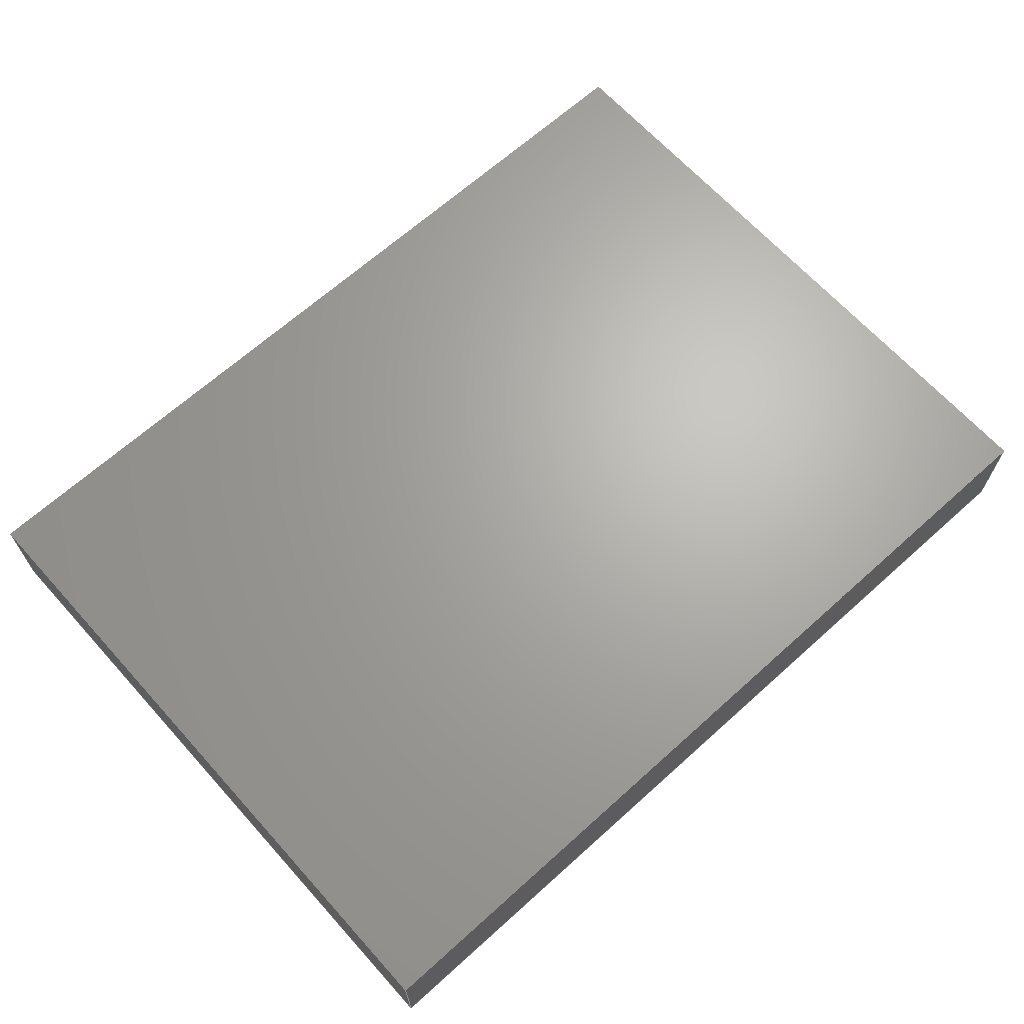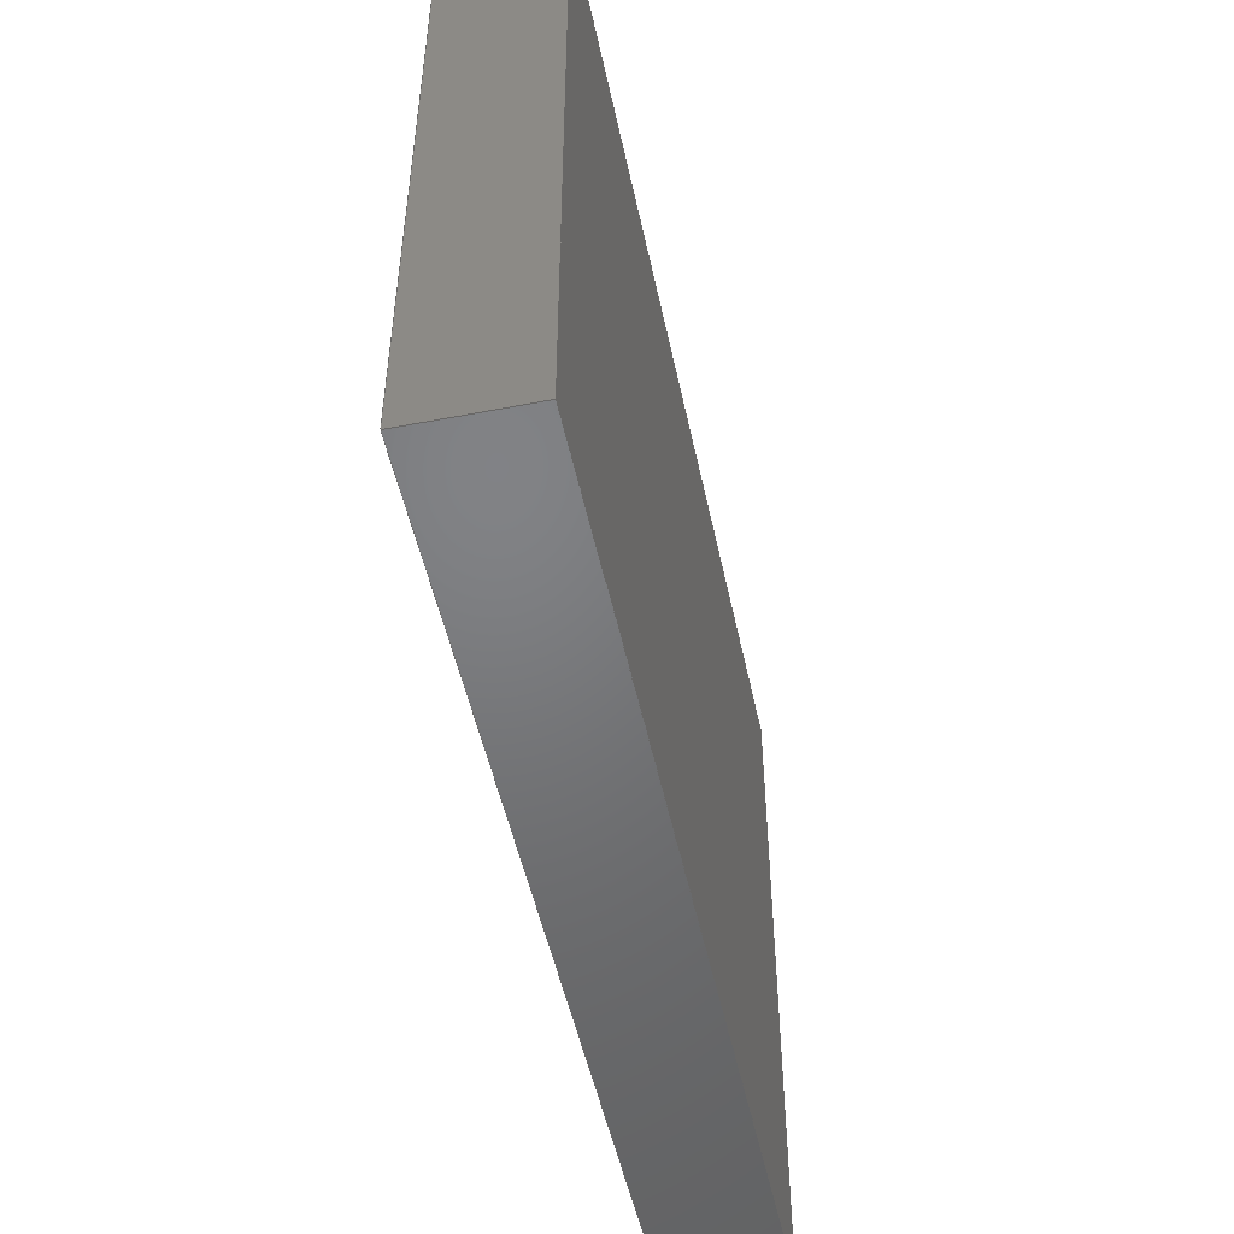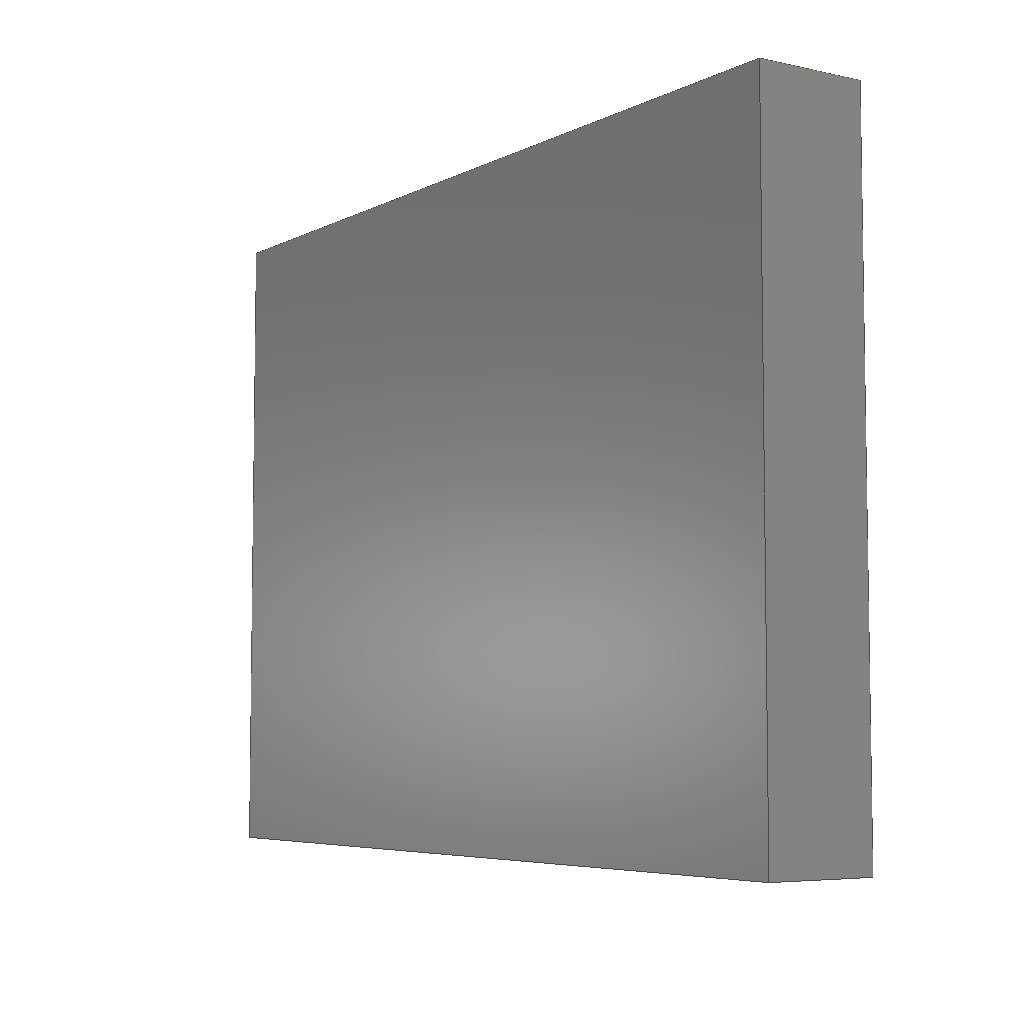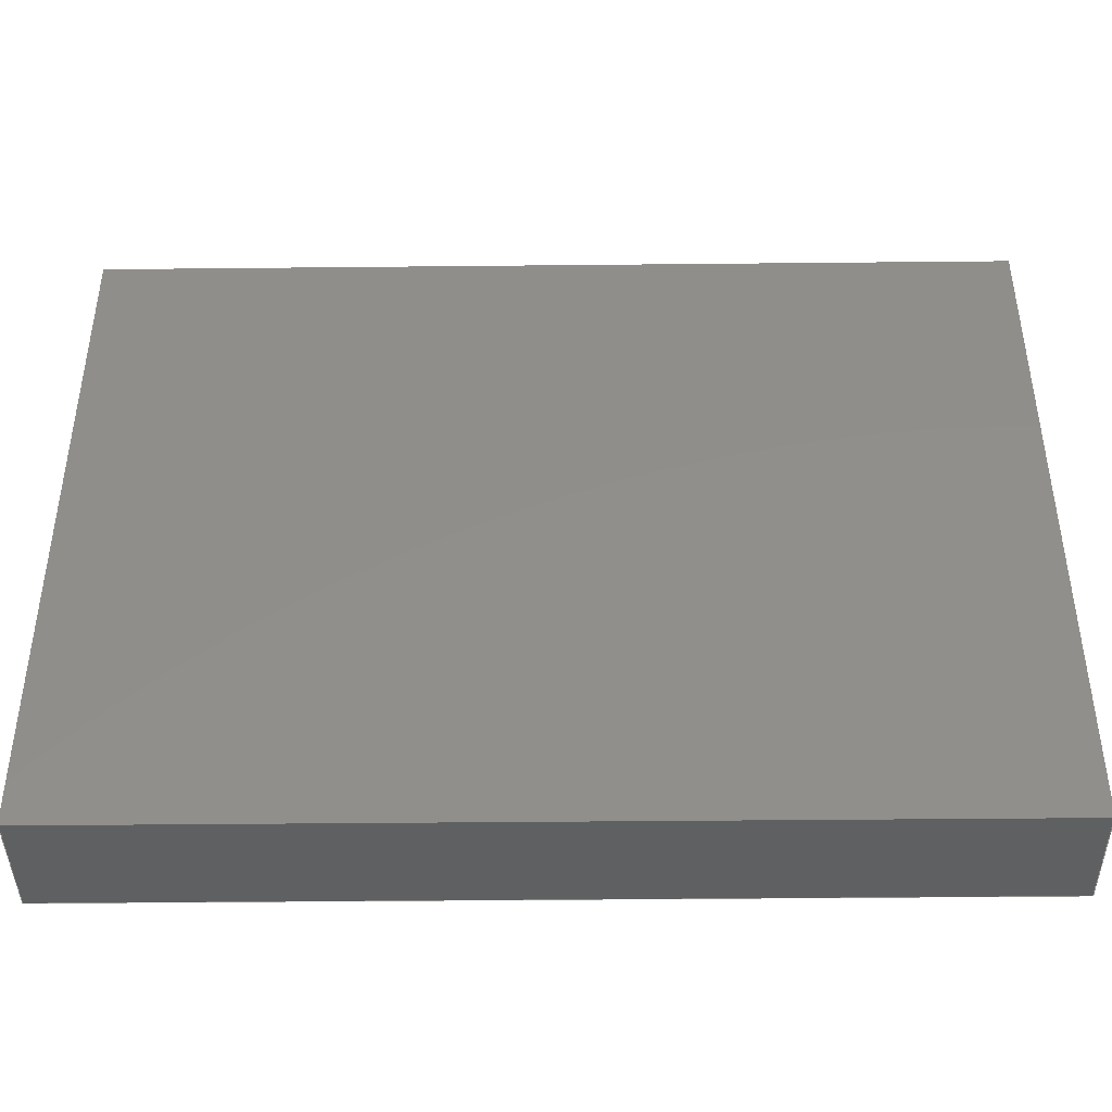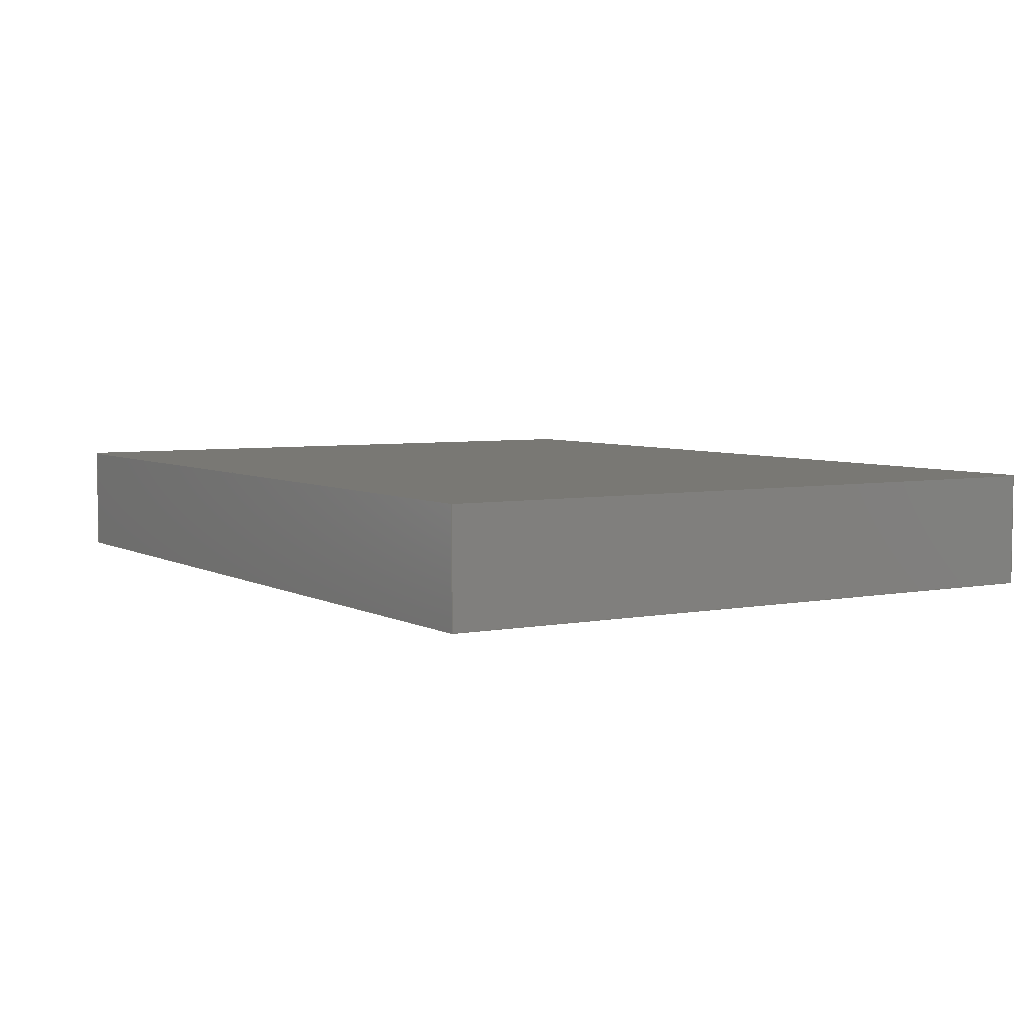
<metadata>
{"format":"step","ext":"step","renderer":"f3d","projection":"perspective","resolution":1024,"background":"white","views":[{"elev":66.5,"azim":-42.1,"up":"+Z"},{"elev":-50.6,"azim":-78.1,"up":"+Y"},{"elev":-5.7,"azim":-124.0,"up":"+Y"},{"elev":-41.9,"azim":0.7,"up":"+Y"},{"elev":5.0,"azim":58.4,"up":"+Z"}]}
</metadata>
<code>
ISO-10303-21;
DATA;
#1 = MECHANICAL_DESIGN_GEOMETRIC_PRESENTATION_REPRESENTATION( ' ', ( #7, #8, #9, #10, #11, #12 ), #6 );
#2 = PRODUCT_DEFINITION_CONTEXT( '', #13, 'design' );
#3 = APPLICATION_PROTOCOL_DEFINITION( 'international standard', 'automotive_design', 2001, #13 );
#4 = PRODUCT_CATEGORY_RELATIONSHIP( 'NONE', 'NONE', #14, #15 );
#5 = SHAPE_DEFINITION_REPRESENTATION( #16, #17 );
#6 =  ( GEOMETRIC_REPRESENTATION_CONTEXT( 3 )GLOBAL_UNCERTAINTY_ASSIGNED_CONTEXT( ( #18 ) )GLOBAL_UNIT_ASSIGNED_CONTEXT( ( #19, #20, #21 ) )REPRESENTATION_CONTEXT( 'NONE', 'WORKSPACE' ) );
#7 = STYLED_ITEM( '', ( #22 ), #23 );
#8 = STYLED_ITEM( '', ( #24 ), #25 );
#9 = STYLED_ITEM( '', ( #26 ), #27 );
#10 = STYLED_ITEM( '', ( #28 ), #29 );
#11 = STYLED_ITEM( '', ( #30 ), #31 );
#12 = STYLED_ITEM( '', ( #32 ), #33 );
#13 = APPLICATION_CONTEXT( 'core data for automotive mechanical design processes' );
#14 = PRODUCT_CATEGORY( 'part', 'NONE' );
#15 = PRODUCT_RELATED_PRODUCT_CATEGORY( 'detail', ' ', ( #34 ) );
#16 = PRODUCT_DEFINITION_SHAPE( 'NONE', 'NONE', #35 );
#17 = ADVANCED_BREP_SHAPE_REPRESENTATION( 'Foot', ( #36, #37 ), #6 );
#18 = UNCERTAINTY_MEASURE_WITH_UNIT( LENGTH_MEASURE( 1e-06 ), #19, '', '' );
#19 =  ( CONVERSION_BASED_UNIT( 'METRE', #38 )LENGTH_UNIT(  )NAMED_UNIT( #39 ) );
#20 =  ( NAMED_UNIT( #40 )PLANE_ANGLE_UNIT(  )SI_UNIT( $, .RADIAN. ) );
#21 =  ( NAMED_UNIT( #40 )SI_UNIT( $, .STERADIAN. )SOLID_ANGLE_UNIT(  ) );
#22 = PRESENTATION_STYLE_ASSIGNMENT( ( #41 ) );
#23 = ADVANCED_FACE( '', ( #42 ), #43, .T. );
#24 = PRESENTATION_STYLE_ASSIGNMENT( ( #44 ) );
#25 = ADVANCED_FACE( '', ( #45 ), #46, .T. );
#26 = PRESENTATION_STYLE_ASSIGNMENT( ( #47 ) );
#27 = ADVANCED_FACE( '', ( #48 ), #49, .F. );
#28 = PRESENTATION_STYLE_ASSIGNMENT( ( #50 ) );
#29 = ADVANCED_FACE( '', ( #51 ), #52, .F. );
#30 = PRESENTATION_STYLE_ASSIGNMENT( ( #53 ) );
#31 = ADVANCED_FACE( '', ( #54 ), #55, .F. );
#32 = PRESENTATION_STYLE_ASSIGNMENT( ( #56 ) );
#33 = ADVANCED_FACE( '', ( #57 ), #58, .T. );
#34 = PRODUCT( 'Foot', 'Foot', 'PART-Foot-DESC', ( #59 ) );
#35 = PRODUCT_DEFINITION( 'NONE', 'NONE', #60, #2 );
#36 = MANIFOLD_SOLID_BREP( 'Foot', #61 );
#37 = AXIS2_PLACEMENT_3D( '', #62, #63, #64 );
#38 = LENGTH_MEASURE_WITH_UNIT( LENGTH_MEASURE( 1 ), #65 );
#39 = DIMENSIONAL_EXPONENTS( 1, 0, 0, 0, 0, 0, 0 );
#40 = DIMENSIONAL_EXPONENTS( 0, 0, 0, 0, 0, 0, 0 );
#41 = SURFACE_STYLE_USAGE( .BOTH., #66 );
#42 = FACE_OUTER_BOUND( '', #67, .T. );
#43 = PLANE( '', #68 );
#44 = SURFACE_STYLE_USAGE( .BOTH., #69 );
#45 = FACE_OUTER_BOUND( '', #70, .T. );
#46 = PLANE( '', #71 );
#47 = SURFACE_STYLE_USAGE( .BOTH., #72 );
#48 = FACE_OUTER_BOUND( '', #73, .T. );
#49 = PLANE( '', #74 );
#50 = SURFACE_STYLE_USAGE( .BOTH., #75 );
#51 = FACE_OUTER_BOUND( '', #76, .T. );
#52 = PLANE( '', #77 );
#53 = SURFACE_STYLE_USAGE( .BOTH., #78 );
#54 = FACE_OUTER_BOUND( '', #79, .T. );
#55 = PLANE( '', #80 );
#56 = SURFACE_STYLE_USAGE( .BOTH., #81 );
#57 = FACE_OUTER_BOUND( '', #82, .T. );
#58 = PLANE( '', #83 );
#59 = PRODUCT_CONTEXT( '', #13, 'mechanical' );
#60 = PRODUCT_DEFINITION_FORMATION_WITH_SPECIFIED_SOURCE( ' ', 'NONE', #34, .NOT_KNOWN. );
#61 = CLOSED_SHELL( '', ( #25, #23, #27, #29, #31, #33 ) );
#62 = CARTESIAN_POINT( '', ( 0, 0, 0 ) );
#63 = DIRECTION( '', ( 0, 0, 1 ) );
#64 = DIRECTION( '', ( 1, 0, 0 ) );
#65 =  ( LENGTH_UNIT(  )NAMED_UNIT( #39 )SI_UNIT( $, .METRE. ) );
#66 = SURFACE_SIDE_STYLE( '', ( #84 ) );
#67 = EDGE_LOOP( '', ( #85, #86, #87, #88 ) );
#68 = AXIS2_PLACEMENT_3D( '', #89, #90, #91 );
#69 = SURFACE_SIDE_STYLE( '', ( #92 ) );
#70 = EDGE_LOOP( '', ( #93, #94, #95, #96 ) );
#71 = AXIS2_PLACEMENT_3D( '', #97, #98, #99 );
#72 = SURFACE_SIDE_STYLE( '', ( #100 ) );
#73 = EDGE_LOOP( '', ( #101, #102, #103, #104 ) );
#74 = AXIS2_PLACEMENT_3D( '', #105, #106, #107 );
#75 = SURFACE_SIDE_STYLE( '', ( #108 ) );
#76 = EDGE_LOOP( '', ( #109, #110, #111, #112 ) );
#77 = AXIS2_PLACEMENT_3D( '', #113, #114, #115 );
#78 = SURFACE_SIDE_STYLE( '', ( #116 ) );
#79 = EDGE_LOOP( '', ( #117, #118, #119, #120 ) );
#80 = AXIS2_PLACEMENT_3D( '', #121, #122, #123 );
#81 = SURFACE_SIDE_STYLE( '', ( #124 ) );
#82 = EDGE_LOOP( '', ( #125, #126, #127, #128 ) );
#83 = AXIS2_PLACEMENT_3D( '', #129, #130, #131 );
#84 = SURFACE_STYLE_FILL_AREA( #132 );
#85 = ORIENTED_EDGE( '', *, *, #133, .F. );
#86 = ORIENTED_EDGE( '', *, *, #134, .F. );
#87 = ORIENTED_EDGE( '', *, *, #135, .T. );
#88 = ORIENTED_EDGE( '', *, *, #136, .T. );
#89 = CARTESIAN_POINT( '', ( 0.04, -0.002096, 0.005 ) );
#90 = DIRECTION( '', ( 1, -3.062e-16, 0 ) );
#91 = DIRECTION( '', ( 3.062e-16, 1, 0 ) );
#92 = SURFACE_STYLE_FILL_AREA( #137 );
#93 = ORIENTED_EDGE( '', *, *, #138, .F. );
#94 = ORIENTED_EDGE( '', *, *, #136, .F. );
#95 = ORIENTED_EDGE( '', *, *, #139, .T. );
#96 = ORIENTED_EDGE( '', *, *, #140, .T. );
#97 = CARTESIAN_POINT( '', ( 0, -0.03, 0.005 ) );
#98 = DIRECTION( '', ( 0, -1, 0 ) );
#99 = DIRECTION( '', ( 0, 0, -1 ) );
#100 = SURFACE_STYLE_FILL_AREA( #141 );
#101 = ORIENTED_EDGE( '', *, *, #142, .T. );
#102 = ORIENTED_EDGE( '', *, *, #143, .F. );
#103 = ORIENTED_EDGE( '', *, *, #144, .F. );
#104 = ORIENTED_EDGE( '', *, *, #134, .T. );
#105 = CARTESIAN_POINT( '', ( 0.01, 0.03, 0.005 ) );
#106 = DIRECTION( '', ( 0, -1, 0 ) );
#107 = DIRECTION( '', ( 0, 0, -1 ) );
#108 = SURFACE_STYLE_FILL_AREA( #145 );
#109 = ORIENTED_EDGE( '', *, *, #146, .T. );
#110 = ORIENTED_EDGE( '', *, *, #140, .F. );
#111 = ORIENTED_EDGE( '', *, *, #147, .F. );
#112 = ORIENTED_EDGE( '', *, *, #143, .T. );
#113 = CARTESIAN_POINT( '', ( -0.04, -0.002096, 0.005 ) );
#114 = DIRECTION( '', ( 1, -3.062e-16, 0 ) );
#115 = DIRECTION( '', ( 3.062e-16, 1, 0 ) );
#116 = SURFACE_STYLE_FILL_AREA( #148 );
#117 = ORIENTED_EDGE( '', *, *, #138, .T. );
#118 = ORIENTED_EDGE( '', *, *, #146, .F. );
#119 = ORIENTED_EDGE( '', *, *, #142, .F. );
#120 = ORIENTED_EDGE( '', *, *, #133, .T. );
#121 = CARTESIAN_POINT( '', ( 0, 6.939e-18, -0.005 ) );
#122 = DIRECTION( '', ( 0, 0, 1 ) );
#123 = DIRECTION( '', ( 1, 0, 0 ) );
#124 = SURFACE_STYLE_FILL_AREA( #149 );
#125 = ORIENTED_EDGE( '', *, *, #139, .F. );
#126 = ORIENTED_EDGE( '', *, *, #135, .F. );
#127 = ORIENTED_EDGE( '', *, *, #144, .T. );
#128 = ORIENTED_EDGE( '', *, *, #147, .T. );
#129 = CARTESIAN_POINT( '', ( 0, 6.939e-18, 0.005 ) );
#130 = DIRECTION( '', ( 0, 0, 1 ) );
#131 = DIRECTION( '', ( 1, 0, 0 ) );
#132 = FILL_AREA_STYLE( '', ( #150 ) );
#133 = EDGE_CURVE( '', #151, #152, #153, .T. );
#134 = EDGE_CURVE( '', #154, #151, #155, .T. );
#135 = EDGE_CURVE( '', #154, #156, #157, .T. );
#136 = EDGE_CURVE( '', #156, #152, #158, .T. );
#137 = FILL_AREA_STYLE( '', ( #159 ) );
#138 = EDGE_CURVE( '', #152, #160, #161, .T. );
#139 = EDGE_CURVE( '', #156, #162, #163, .T. );
#140 = EDGE_CURVE( '', #162, #160, #164, .T. );
#141 = FILL_AREA_STYLE( '', ( #165 ) );
#142 = EDGE_CURVE( '', #151, #166, #167, .T. );
#143 = EDGE_CURVE( '', #168, #166, #169, .T. );
#144 = EDGE_CURVE( '', #154, #168, #170, .T. );
#145 = FILL_AREA_STYLE( '', ( #171 ) );
#146 = EDGE_CURVE( '', #166, #160, #172, .T. );
#147 = EDGE_CURVE( '', #168, #162, #173, .T. );
#148 = FILL_AREA_STYLE( '', ( #174 ) );
#149 = FILL_AREA_STYLE( '', ( #175 ) );
#150 = FILL_AREA_STYLE_COLOUR( '', #176 );
#151 = VERTEX_POINT( '', #177 );
#152 = VERTEX_POINT( '', #178 );
#153 = LINE( '', #179, #180 );
#154 = VERTEX_POINT( '', #181 );
#155 = LINE( '', #182, #183 );
#156 = VERTEX_POINT( '', #184 );
#157 = LINE( '', #185, #186 );
#158 = LINE( '', #187, #188 );
#159 = FILL_AREA_STYLE_COLOUR( '', #189 );
#160 = VERTEX_POINT( '', #190 );
#161 = LINE( '', #191, #192 );
#162 = VERTEX_POINT( '', #193 );
#163 = LINE( '', #194, #195 );
#164 = LINE( '', #196, #197 );
#165 = FILL_AREA_STYLE_COLOUR( '', #198 );
#166 = VERTEX_POINT( '', #199 );
#167 = LINE( '', #200, #201 );
#168 = VERTEX_POINT( '', #202 );
#169 = LINE( '', #203, #204 );
#170 = LINE( '', #205, #206 );
#171 = FILL_AREA_STYLE_COLOUR( '', #207 );
#172 = LINE( '', #208, #209 );
#173 = LINE( '', #210, #211 );
#174 = FILL_AREA_STYLE_COLOUR( '', #212 );
#175 = FILL_AREA_STYLE_COLOUR( '', #213 );
#176 = COLOUR_RGB( '', 0.6039, 0.6471, 0.6863 );
#177 = CARTESIAN_POINT( '', ( 0.04, 0.03, -0.005 ) );
#178 = CARTESIAN_POINT( '', ( 0.04, -0.03, -0.005 ) );
#179 = CARTESIAN_POINT( '', ( 0.04, -0.002096, -0.005 ) );
#180 = VECTOR( '', #214, 1 );
#181 = CARTESIAN_POINT( '', ( 0.04, 0.03, 0.005 ) );
#182 = CARTESIAN_POINT( '', ( 0.04, 0.03, 0.005 ) );
#183 = VECTOR( '', #215, 1 );
#184 = CARTESIAN_POINT( '', ( 0.04, -0.03, 0.005 ) );
#185 = CARTESIAN_POINT( '', ( 0.04, -0.002096, 0.005 ) );
#186 = VECTOR( '', #216, 1 );
#187 = CARTESIAN_POINT( '', ( 0.04, -0.03, 0.005 ) );
#188 = VECTOR( '', #217, 1 );
#189 = COLOUR_RGB( '', 0.6039, 0.6471, 0.6863 );
#190 = CARTESIAN_POINT( '', ( -0.04, -0.03, -0.005 ) );
#191 = CARTESIAN_POINT( '', ( 0, -0.03, -0.005 ) );
#192 = VECTOR( '', #218, 1 );
#193 = CARTESIAN_POINT( '', ( -0.04, -0.03, 0.005 ) );
#194 = CARTESIAN_POINT( '', ( 0, -0.03, 0.005 ) );
#195 = VECTOR( '', #219, 1 );
#196 = CARTESIAN_POINT( '', ( -0.04, -0.03, 0.005 ) );
#197 = VECTOR( '', #220, 1 );
#198 = COLOUR_RGB( '', 0.6039, 0.6471, 0.6863 );
#199 = CARTESIAN_POINT( '', ( -0.04, 0.03, -0.005 ) );
#200 = CARTESIAN_POINT( '', ( 0.01, 0.03, -0.005 ) );
#201 = VECTOR( '', #221, 1 );
#202 = CARTESIAN_POINT( '', ( -0.04, 0.03, 0.005 ) );
#203 = CARTESIAN_POINT( '', ( -0.04, 0.03, 0.005 ) );
#204 = VECTOR( '', #222, 1 );
#205 = CARTESIAN_POINT( '', ( 0.01, 0.03, 0.005 ) );
#206 = VECTOR( '', #223, 1 );
#207 = COLOUR_RGB( '', 0.6039, 0.6471, 0.6863 );
#208 = CARTESIAN_POINT( '', ( -0.04, -0.002096, -0.005 ) );
#209 = VECTOR( '', #224, 1 );
#210 = CARTESIAN_POINT( '', ( -0.04, -0.002096, 0.005 ) );
#211 = VECTOR( '', #225, 1 );
#212 = COLOUR_RGB( '', 0.6039, 0.6471, 0.6863 );
#213 = COLOUR_RGB( '', 0.6039, 0.6471, 0.6863 );
#214 = DIRECTION( '', ( -3.062e-16, -1, 0 ) );
#215 = DIRECTION( '', ( 0, 0, -1 ) );
#216 = DIRECTION( '', ( -3.062e-16, -1, 0 ) );
#217 = DIRECTION( '', ( 0, 0, -1 ) );
#218 = DIRECTION( '', ( -1, 0, 0 ) );
#219 = DIRECTION( '', ( -1, 0, 0 ) );
#220 = DIRECTION( '', ( 0, 0, -1 ) );
#221 = DIRECTION( '', ( -1, 0, 0 ) );
#222 = DIRECTION( '', ( 0, 0, -1 ) );
#223 = DIRECTION( '', ( -1, 0, 0 ) );
#224 = DIRECTION( '', ( -3.062e-16, -1, 0 ) );
#225 = DIRECTION( '', ( -3.062e-16, -1, 0 ) );
ENDSEC;
END-ISO-10303-21;

</code>
